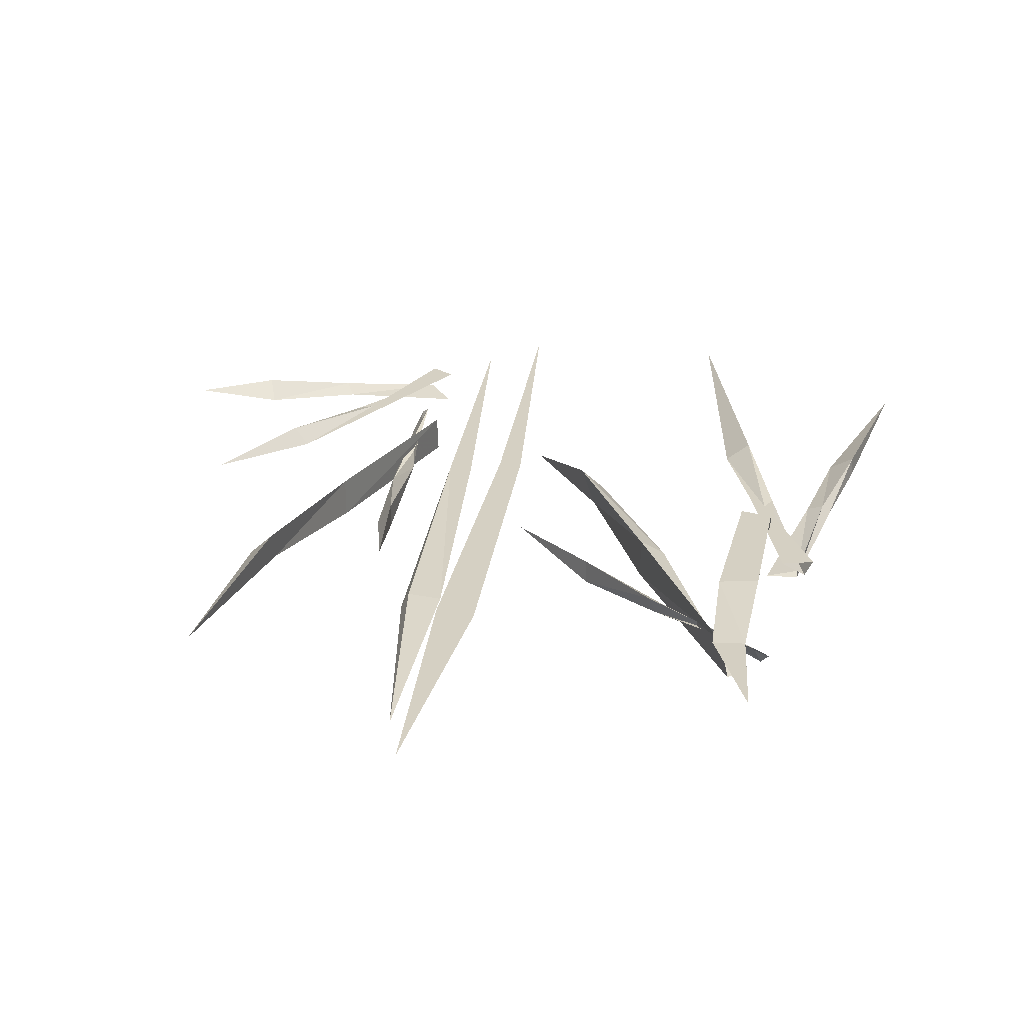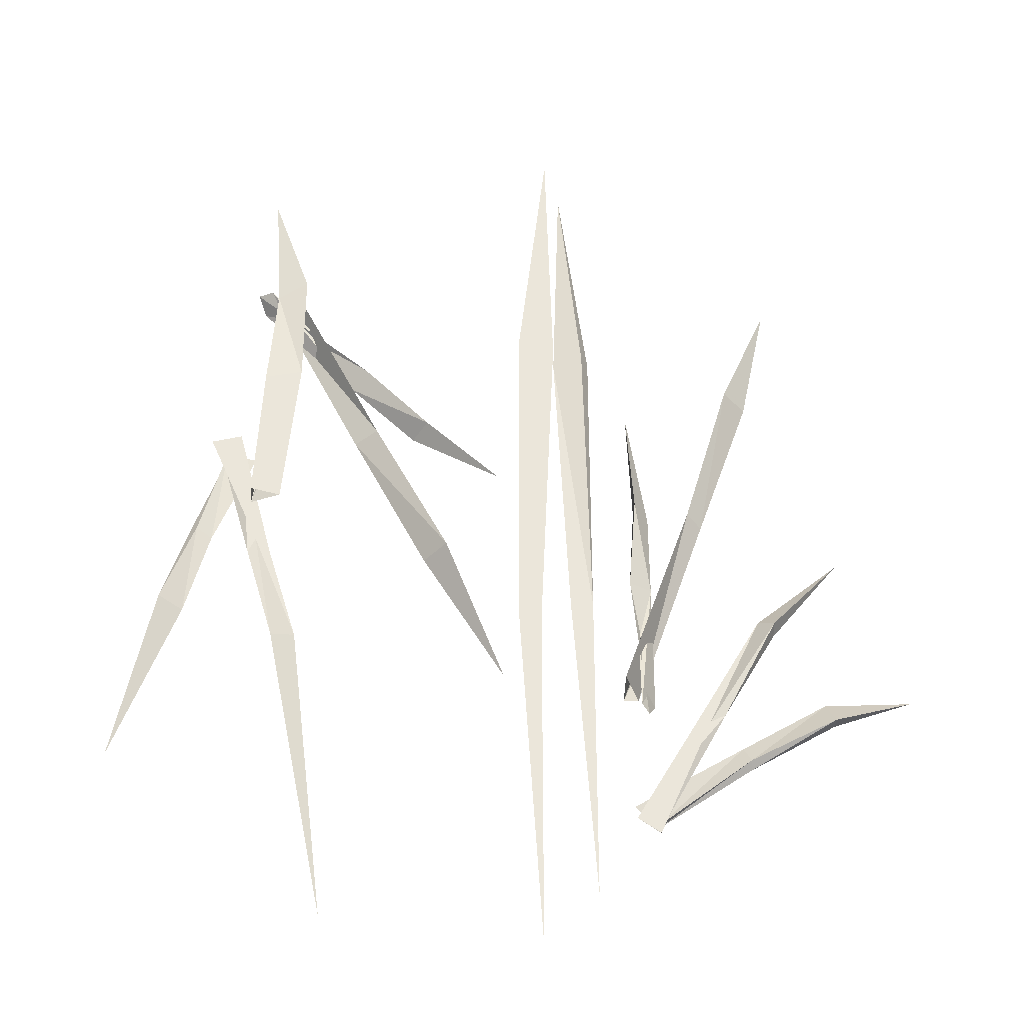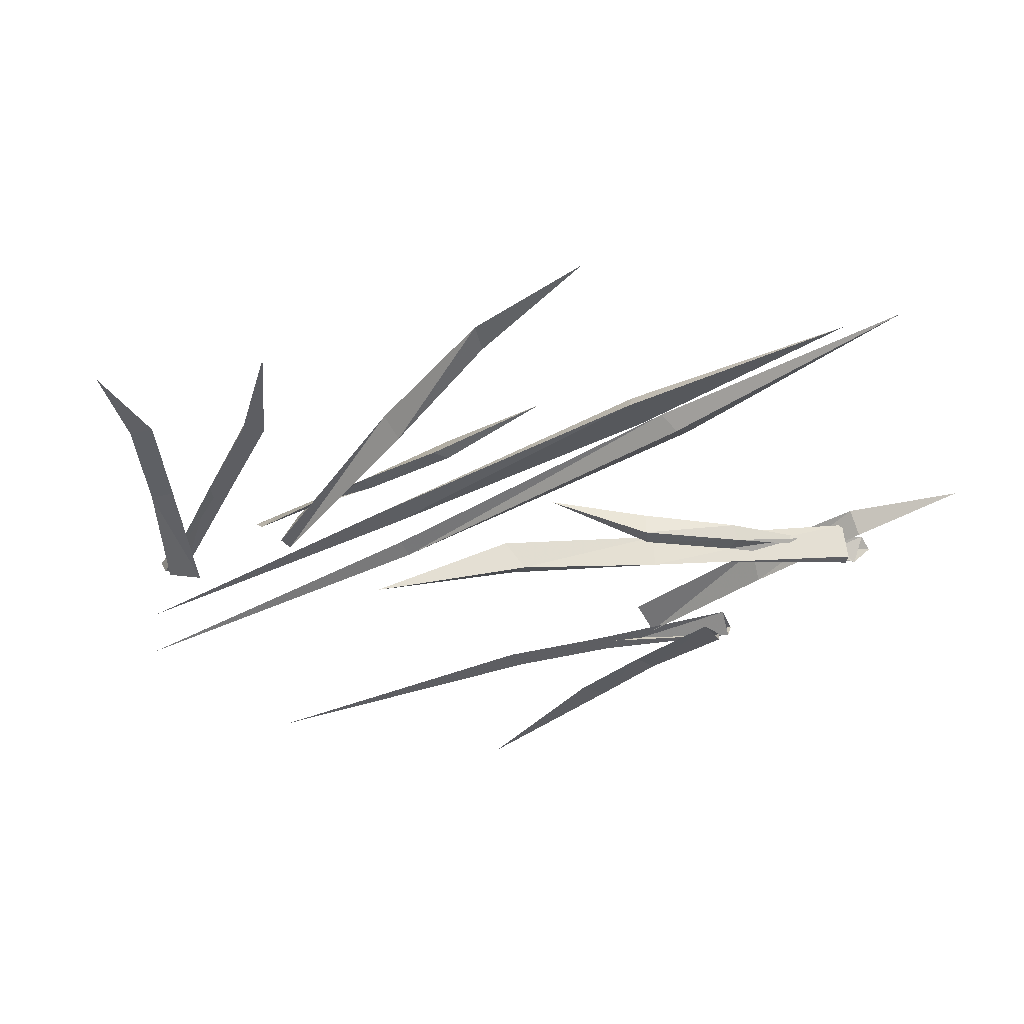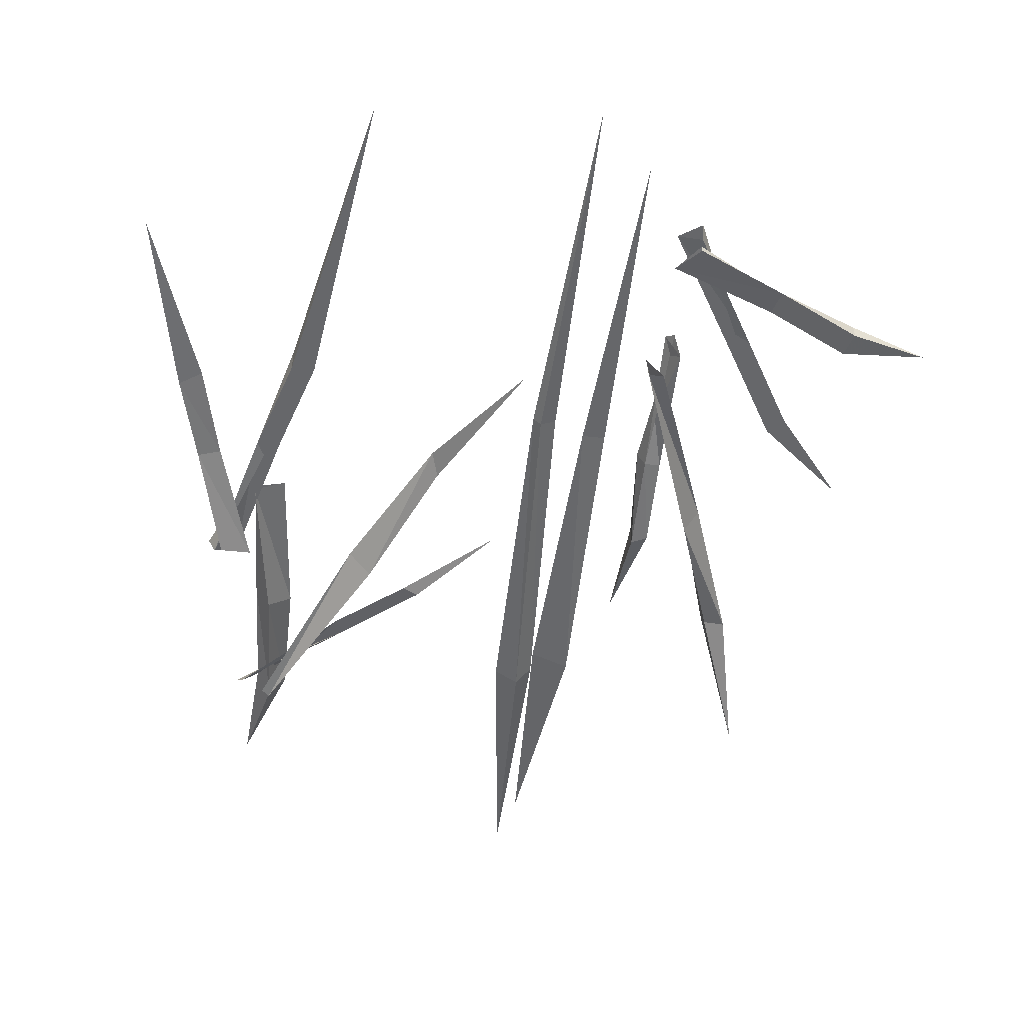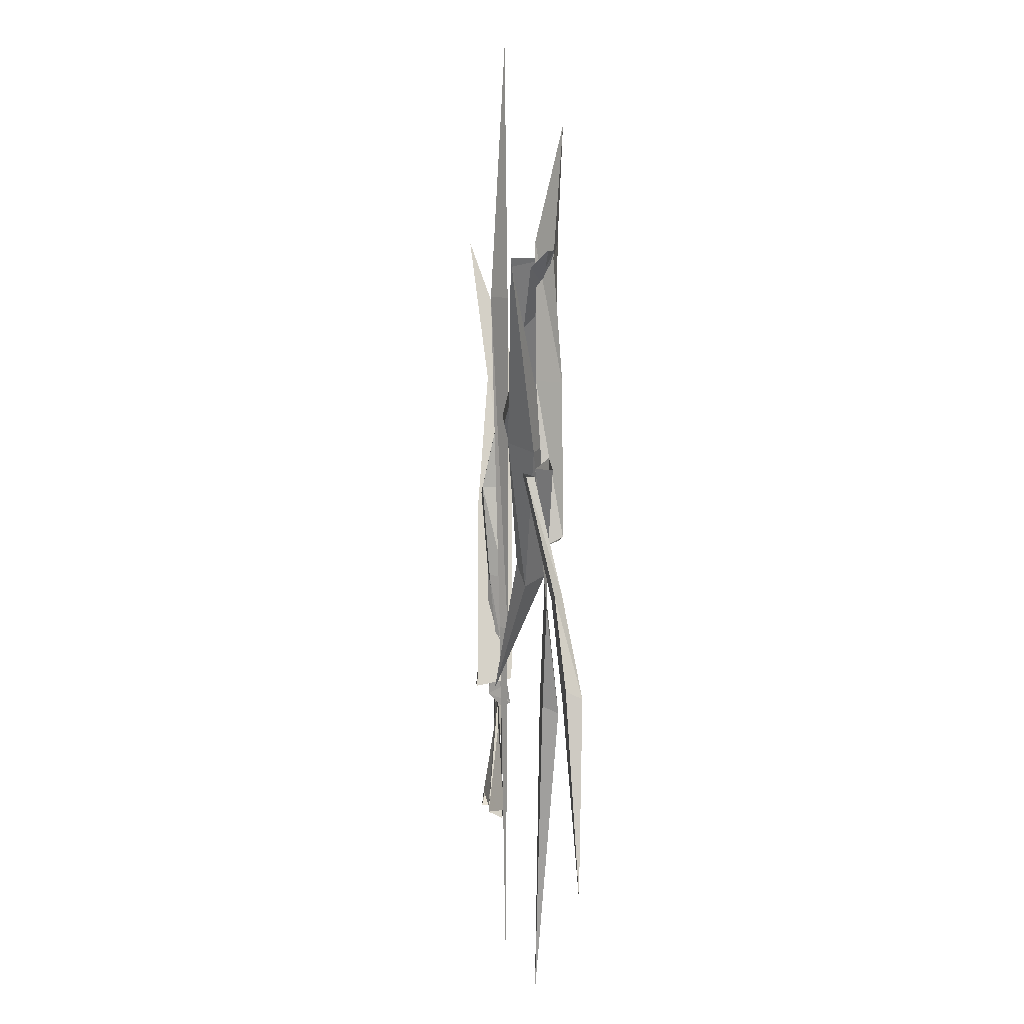
<metadata>
{"format":"obj","ext":"obj","renderer":"f3d","projection":"perspective","resolution":1024,"background":"white","views":[{"elev":26.4,"azim":7.7,"up":"+Y"},{"elev":-33.2,"azim":178.0,"up":"+Z"},{"elev":-38.6,"azim":-54.8,"up":"+Y"},{"elev":-52.2,"azim":173.4,"up":"+Y"},{"elev":7.4,"azim":84.0,"up":"+Z"}]}
</metadata>
<code>
v -0.02344 -0.03125 -0.1094
v -0.04688 -0.03125 -0.4375
v -0.04688 -0.03125 -0.1094
v -0.04688 -0.03906 0.2109
v -0.03906 -0.02344 0.2109
v -0.007812 -0.03125 0.2031
v -0.01562 -0.03125 0.4453
v 0.2109 -0.02344 0.08594
v 0.2969 -0.05469 0.2734
v 0.2891 -0.05469 0.2812
v 0.1875 -0.04688 0.09375
v 0.1328 -0.02344 -0.0625
v 0.1094 0 -0.05469
v 0.1875 -0.007812 0.09375
v 0.2812 -0.01562 0.2812
v 0.125 -0.03125 -0.03906
v 0.04688 -0.04688 -0.1875
v 0.3125 -0.02344 -0.03906
v 0.3672 -0.02344 0.08594
v 0.3594 -0.03906 0.08594
v 0.3203 -0.02344 -0.05469
v 0.2891 -0.007812 -0.1641
v 0.2656 -0.02344 -0.1562
v 0.2969 -0.02344 -0.05469
v 0.3359 -0.02344 0.09375
v 0.2891 -0.02344 -0.1562
v 0.2266 -0.02344 -0.4688
v 0.2969 -0.03125 0.1641
v 0.3203 -0.02344 0.007812
v 0.3203 -0.007812 0.01562
v 0.3125 -0.007812 0.1641
v 0.2891 -0.03125 0.2969
v 0.2734 -0.007812 0.2969
v 0.2734 -0.007812 0.1719
v 0.2891 -0.007812 0.007812
v 0.3047 -0.01562 0.2812
v 0.3125 -0.007812 0.4062
v 0.375 -0.01562 -0.03125
v 0.3516 -0.03906 0.07812
v 0.3516 -0.04688 0.07812
v 0.3828 -0.02344 -0.03125
v 0.4062 0 -0.125
v 0.3828 -0.01562 -0.1328
v 0.3594 -0.02344 -0.03906
v 0.3203 -0.04688 0.07812
v 0.4062 -0.01562 -0.1172
v 0.4453 -0.007812 -0.3047
v 0.2109 -0.03906 0.1875
v 0.3125 -0.01562 0.2891
v 0.3281 -0.02344 0.2891
v 0.2031 -0.02344 0.1875
v 0.1328 -0.04688 0.1172
v 0.1484 -0.04688 0.1094
v 0.2188 -0.03906 0.1719
v 0.3203 -0.03906 0.2734
v 0.1328 -0.02344 0.1172
v 0.05469 -0.02344 0.04688
v 0.007812 -0.03125 -0.125
v 0.007812 -0.03125 -0.4922
v 0.02344 -0.03906 -0.125
v -0.007812 -0.03125 0.2266
v 0.03125 -0.03125 0.2344
v 0.03125 -0.03125 -0.125
v 0.007812 -0.04688 0.2344
v 0 -0.03125 0.5
v -0.1641 -0.02344 -0.01562
v -0.09375 -0.05469 -0.2109
v -0.07812 -0.05469 -0.2109
v -0.1484 -0.04688 -0.007812
v -0.2188 -0.02344 0.1406
v -0.1953 0 0.1484
v -0.1484 -0.007812 -0.007812
v -0.07812 -0.01562 -0.2031
v -0.1953 -0.03125 0.1328
v -0.25 -0.04688 0.2891
v -0.1641 -0.02344 -0.25
v -0.1094 -0.02344 -0.375
v -0.1094 -0.03906 -0.3672
v -0.1797 -0.02344 -0.2422
v -0.2344 -0.007812 -0.1406
v -0.2188 -0.02344 -0.1328
v -0.1641 -0.02344 -0.2266
v -0.08594 -0.02344 -0.3594
v -0.2344 -0.02344 -0.1484
v -0.3047 -0.02344 -0.0625
v -0.2031 -0.01562 -0.2969
v -0.1094 -0.03906 -0.3594
v -0.1094 -0.04688 -0.3594
v -0.2031 -0.02344 -0.3047
v -0.2891 0 -0.2578
v -0.2812 -0.01562 -0.2344
v -0.1953 -0.02344 -0.2812
v -0.08594 -0.04688 -0.3359
v -0.2891 -0.01562 -0.2578
v -0.3672 -0.007812 -0.2344
v -0.09375 -0.03906 -0.08594
v -0.09375 -0.01562 -0.2344
v -0.1016 -0.02344 -0.2422
v -0.08594 -0.02344 -0.08594
v -0.09375 -0.04688 0.01562
v -0.1094 -0.04688 0.007812
v -0.1094 -0.03906 -0.08594
v -0.1094 -0.03906 -0.2266
v -0.09375 -0.02344 0.01562
v -0.08594 -0.02344 0.125
f 1 2 3
f 1 3 2
f 3 1 4
f 3 4 5
f 3 5 6
f 3 6 1
f 1 6 4
f 4 6 7
f 4 7 5
f 5 7 6
f 8 9 10
f 8 10 11
f 8 11 12
f 8 12 13
f 8 13 14
f 8 14 9
f 9 14 15
f 15 14 11
f 15 11 10
f 12 11 16
f 12 16 17
f 12 17 13
f 13 17 16
f 13 16 14
f 14 16 11
f 18 19 20
f 18 20 21
f 18 21 22
f 18 22 23
f 18 23 24
f 18 24 19
f 19 24 25
f 25 24 21
f 25 21 20
f 22 21 26
f 22 26 27
f 22 27 23
f 23 27 26
f 23 26 24
f 24 26 21
f 28 29 30
f 28 30 31
f 28 31 32
f 28 32 33
f 28 33 34
f 28 34 29
f 29 34 35
f 35 34 31
f 35 31 30
f 32 31 36
f 32 36 37
f 32 37 33
f 33 37 36
f 33 36 34
f 34 36 31
f 38 39 40
f 38 40 41
f 38 41 42
f 38 42 43
f 38 43 44
f 38 44 39
f 39 44 45
f 45 44 41
f 45 41 40
f 42 41 46
f 42 46 47
f 42 47 43
f 43 47 46
f 43 46 44
f 44 46 41
f 48 49 50
f 48 50 51
f 48 51 52
f 48 52 53
f 48 53 54
f 48 54 49
f 49 54 55
f 55 54 51
f 55 51 50
f 52 51 56
f 52 56 57
f 52 57 53
f 53 57 56
f 53 56 54
f 54 56 51
f 58 59 60
f 58 60 61
f 58 61 62
f 58 62 63
f 58 63 59
f 59 63 60
f 60 63 64
f 60 64 61
f 61 64 65
f 61 65 62
f 62 65 64
f 62 64 63
f 66 67 68
f 66 68 69
f 66 69 70
f 66 70 71
f 66 71 72
f 66 72 67
f 67 72 73
f 73 72 69
f 73 69 68
f 70 69 74
f 70 74 75
f 70 75 71
f 71 75 74
f 71 74 72
f 72 74 69
f 76 77 78
f 76 78 79
f 76 79 80
f 76 80 81
f 76 81 82
f 76 82 77
f 77 82 83
f 83 82 79
f 83 79 78
f 80 79 84
f 80 84 85
f 80 85 81
f 81 85 84
f 81 84 82
f 82 84 79
f 86 87 88
f 86 88 89
f 86 89 90
f 86 90 91
f 86 91 92
f 86 92 87
f 87 92 93
f 93 92 89
f 93 89 88
f 90 89 94
f 90 94 95
f 90 95 91
f 91 95 94
f 91 94 92
f 92 94 89
f 96 97 98
f 96 98 99
f 96 99 100
f 96 100 101
f 96 101 102
f 96 102 97
f 97 102 103
f 103 102 99
f 103 99 98
f 100 99 104
f 100 104 105
f 100 105 101
f 101 105 104
f 101 104 102
f 102 104 99

</code>
